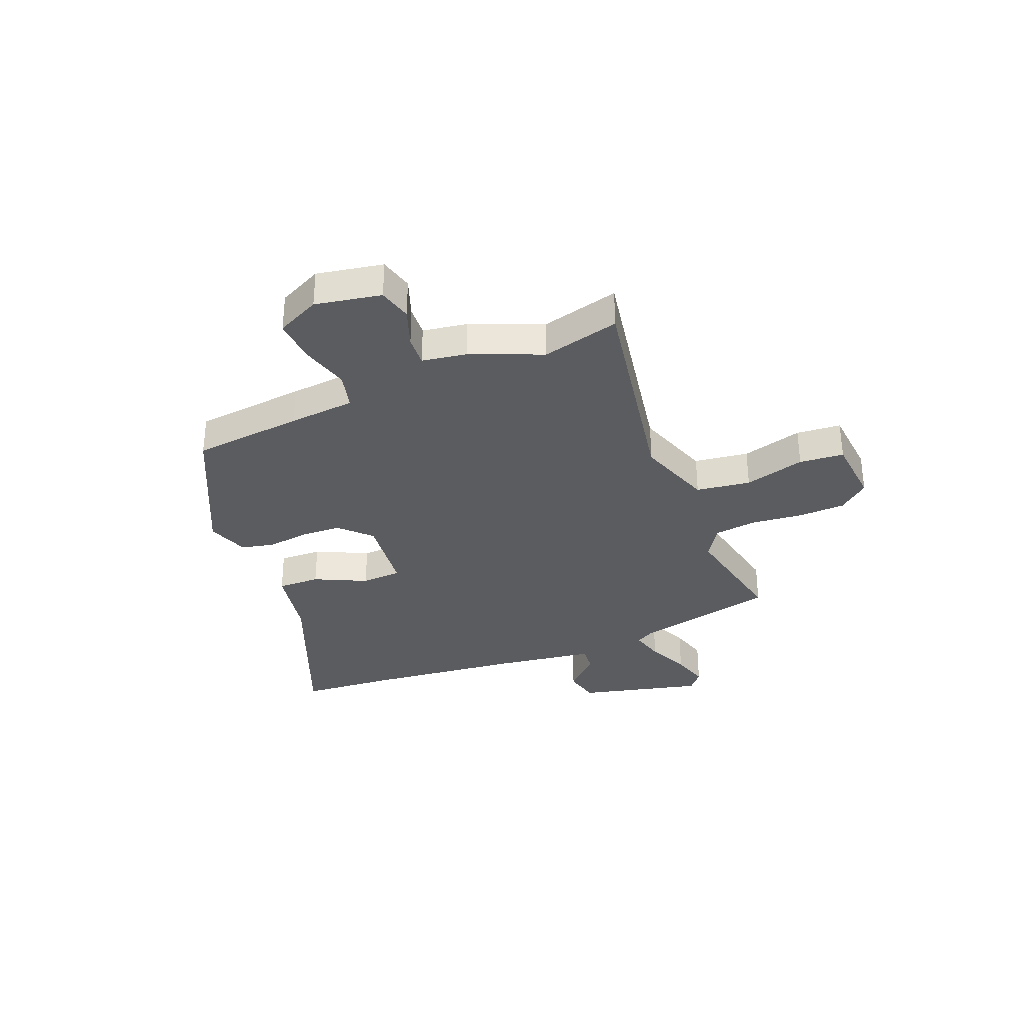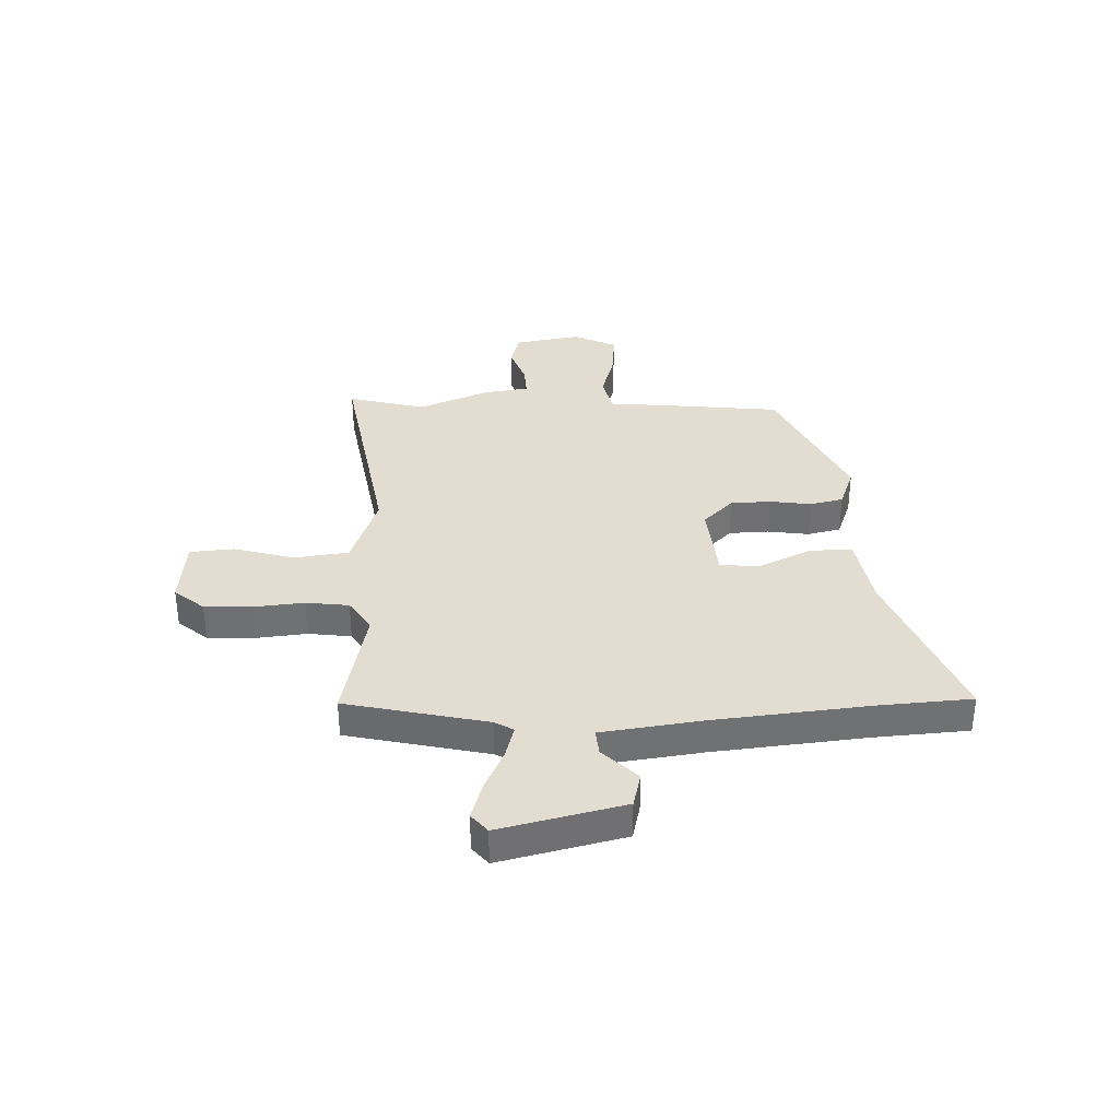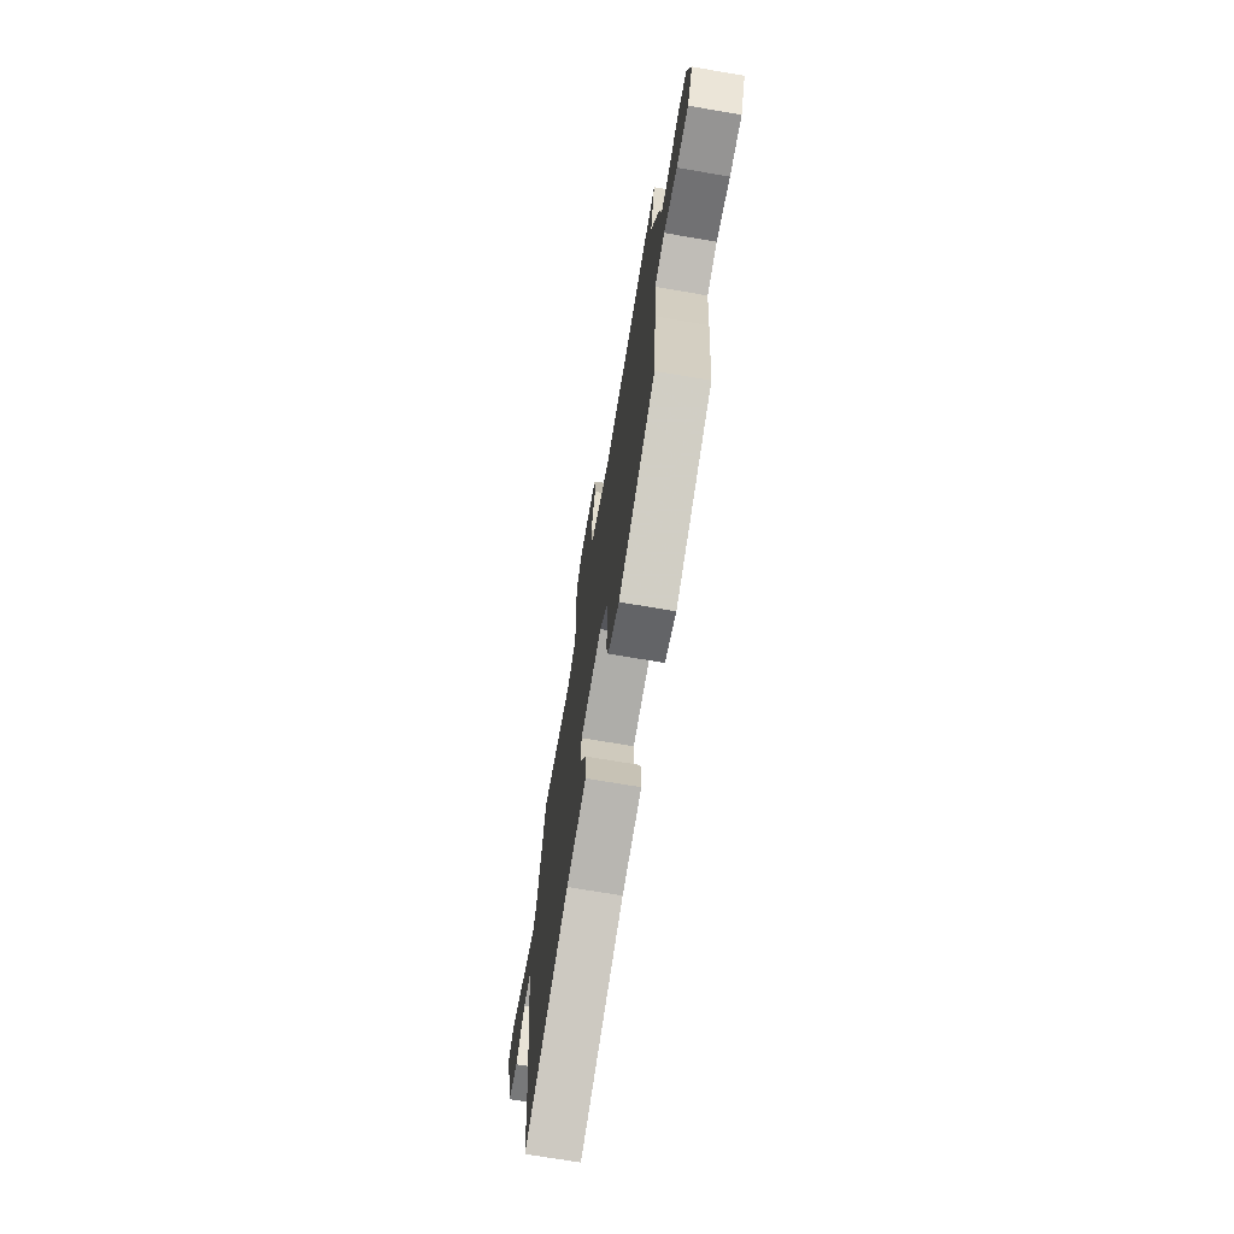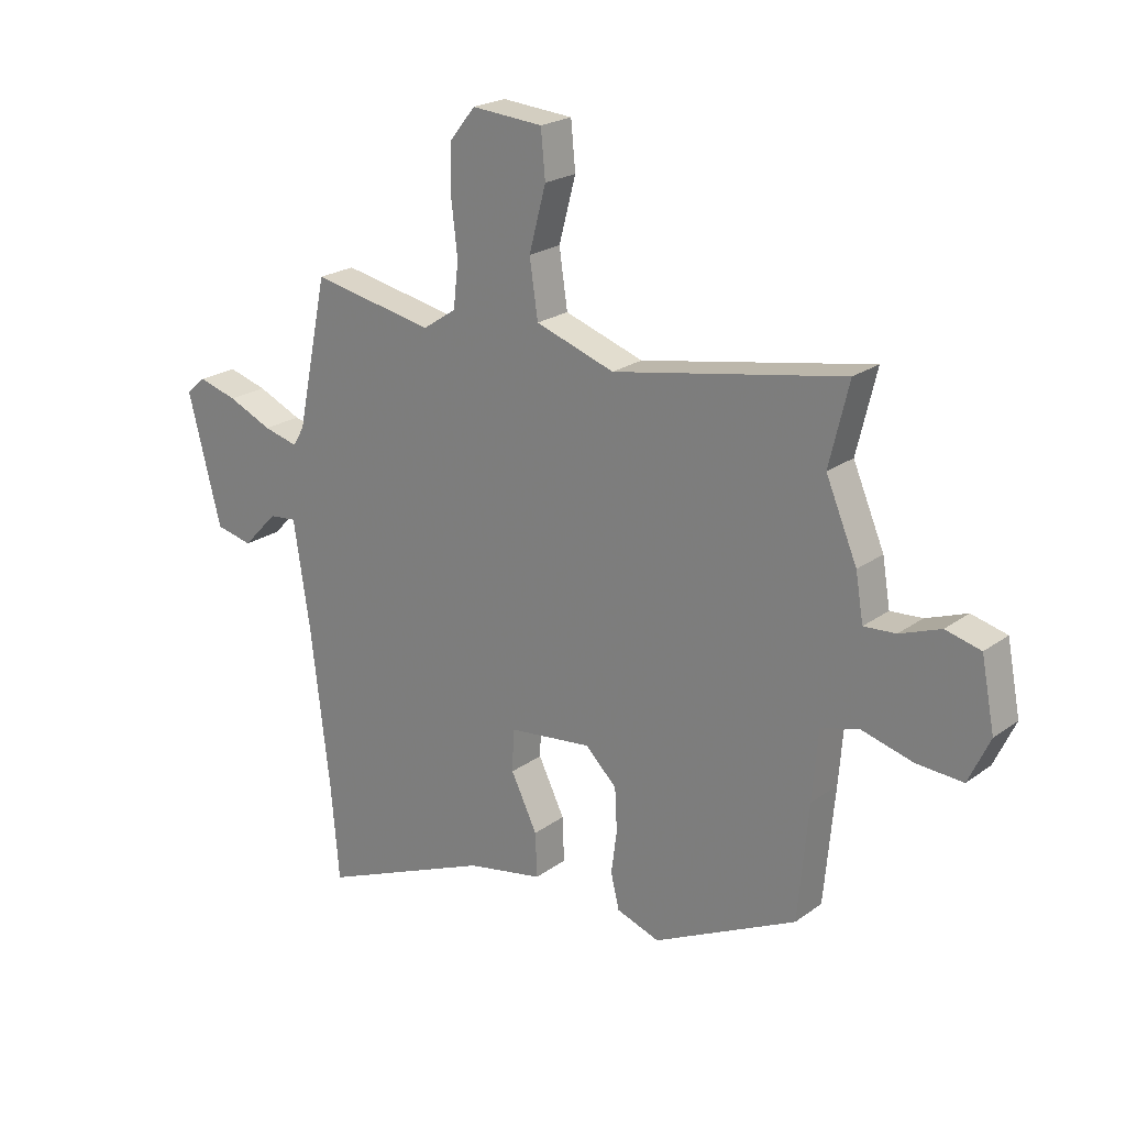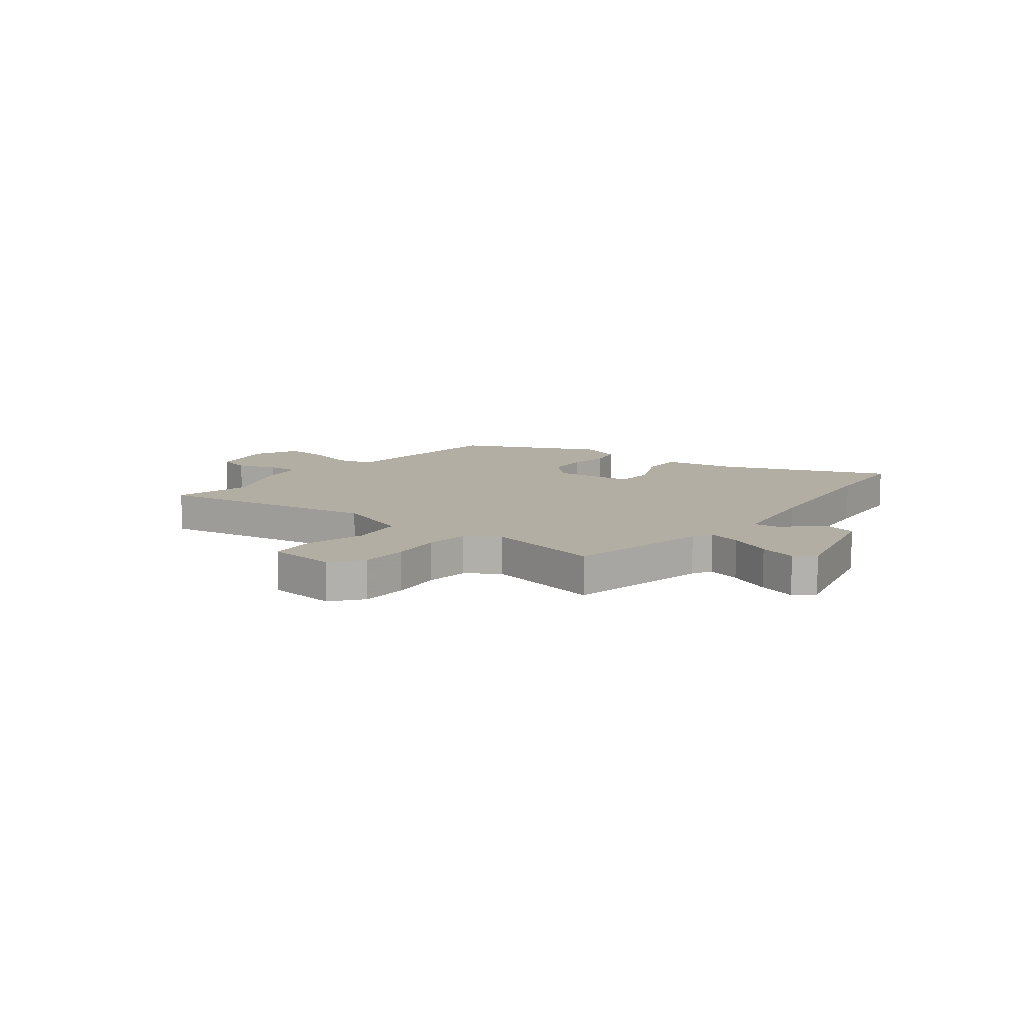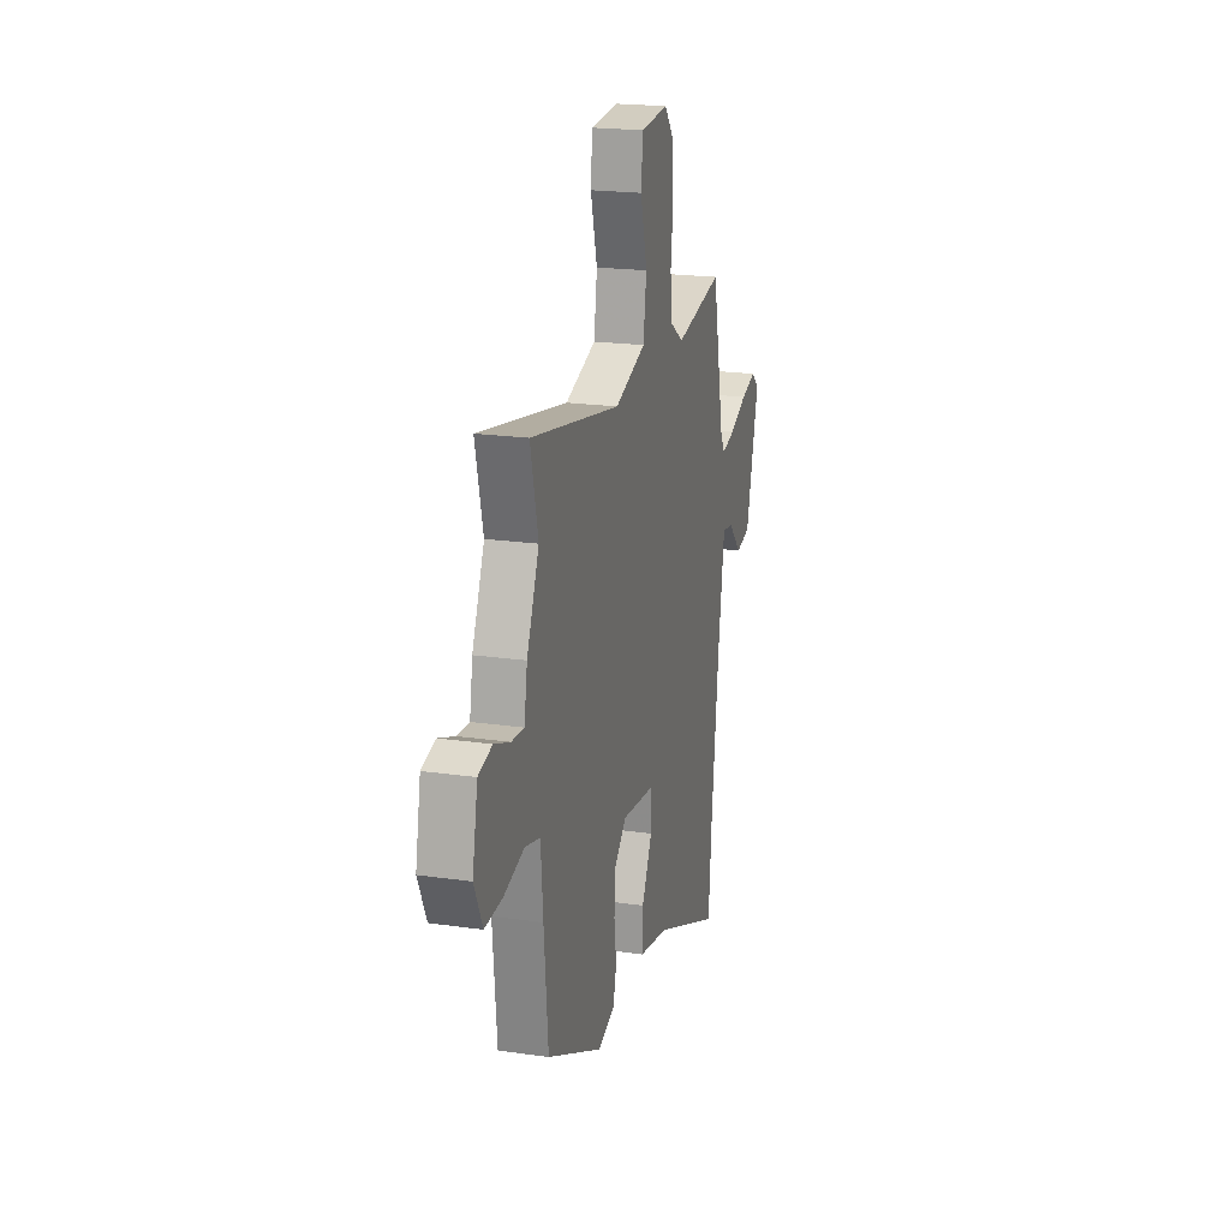
<metadata>
{"format":"obj","ext":"obj","renderer":"f3d","projection":"perspective","resolution":1024,"background":"white","views":[{"elev":-33.7,"azim":-67.4,"up":"+Y"},{"elev":35.3,"azim":89.0,"up":"+Y"},{"elev":-70.6,"azim":-99.7,"up":"+Z"},{"elev":22.0,"azim":-141.2,"up":"+Z"},{"elev":11.0,"azim":38.3,"up":"+Y"},{"elev":20.3,"azim":-75.2,"up":"+Z"}]}
</metadata>
<code>
v -0.451 0.07 -0.33
v -0.47 0.07 -0.124
v -0.48 0.07 0
v -0.549 0.07 0.018
v -0.641 0.07 -0.007
v -0.723 0.07 -0.012
v -0.761 0.07 0.069
v -0.737 0.07 0.192
v -0.674 0.07 0.208
v -0.601 0.07 0.181
v -0.544 0.07 0.177
v -0.53 0.07 0.26
v -0.474 0.07 0.392
v -0.509 0.07 0.537
v -0.098 0.07 0.461
v 0.043 0.07 0.509
v 0.058 0.07 0.61
v 0.028 0.07 0.723
v 0.036 0.07 0.806
v 0.163 0.07 0.816
v 0.208 0.07 0.76
v 0.21 0.07 0.673
v 0.199 0.07 0.578
v 0.208 0.07 0.498
v 0.268 0.07 0.458
v 0.486 0.07 0.501
v 0.541 0.07 0.237
v 0.561 0.07 0.202
v 0.623 0.07 0.218
v 0.702 0.07 0.253
v 0.772 0.07 0.273
v 0.807 0.07 0.243
v 0.748 0.07 0.013
v 0.682 0.07 -0.002
v 0.62 0.07 0.063
v 0.571 0.07 0.068
v 0.542 0.07 -0.121
v 0.508 0.07 -0.407
v 0.493 0.07 -0.58
v 0.186 0.07 -0.452
v 0.049 0.07 -0.426
v 0.052 0.07 -0.347
v 0.099 0.07 -0.251
v 0.096 0.07 -0.176
v -0.053 0.07 -0.159
v -0.109 0.07 -0.214
v -0.113 0.07 -0.289
v -0.103 0.07 -0.366
v -0.118 0.07 -0.428
v -0.195 0.07 -0.455
v -0.451 0 -0.33
v -0.47 0 -0.124
v -0.48 0 0
v -0.549 0 0.018
v -0.641 0 -0.007
v -0.723 0 -0.012
v -0.761 0 0.069
v -0.737 0 0.192
v -0.674 0 0.208
v -0.601 0 0.181
v -0.544 0 0.177
v -0.53 0 0.26
v -0.474 0 0.392
v -0.509 0 0.537
v -0.098 0 0.461
v 0.043 0 0.509
v 0.058 0 0.61
v 0.028 0 0.723
v 0.036 0 0.806
v 0.163 0 0.816
v 0.208 0 0.76
v 0.21 0 0.673
v 0.199 0 0.578
v 0.208 0 0.498
v 0.268 0 0.458
v 0.486 0 0.501
v 0.541 0 0.237
v 0.561 0 0.202
v 0.623 0 0.218
v 0.702 0 0.253
v 0.772 0 0.273
v 0.807 0 0.243
v 0.748 0 0.013
v 0.682 0 -0.002
v 0.62 0 0.063
v 0.571 0 0.068
v 0.542 0 -0.121
v 0.508 0 -0.407
v 0.493 0 -0.58
v 0.186 0 -0.452
v 0.049 0 -0.426
v 0.052 0 -0.347
v 0.099 0 -0.251
v 0.096 0 -0.176
v -0.053 0 -0.159
v -0.109 0 -0.214
v -0.113 0 -0.289
v -0.103 0 -0.366
v -0.118 0 -0.428
v -0.195 0 -0.455
f 1 2 3
f 50 1 3
f 49 50 3
f 48 49 3
f 47 48 3
f 46 47 3
f 45 46 3
f 44 45 3
f 40 41 42 43
f 40 43 44
f 39 40 44
f 38 39 44
f 37 38 44
f 36 37 44 3
f 33 34 35
f 32 33 35
f 31 32 35
f 30 31 35
f 29 30 35
f 28 29 35 36
f 36 3 4
f 28 36 4
f 27 28 4
f 25 26 27 4
f 21 22 23
f 20 21 23
f 19 20 23
f 18 19 23
f 17 18 23
f 16 17 23 24
f 4 5 6
f 25 4 6
f 24 25 6
f 16 24 6
f 15 16 6
f 11 12 13
f 8 9 10
f 7 8 10
f 6 7 10
f 6 10 11
f 15 6 11
f 13 14 15
f 11 13 15
f 53 52 51
f 53 51 100
f 53 100 99
f 53 99 98
f 53 98 97
f 53 97 96
f 53 96 95
f 53 95 94
f 93 92 91 90
f 94 93 90
f 94 90 89
f 94 89 88
f 94 88 87
f 53 94 87 86
f 85 84 83
f 85 83 82
f 85 82 81
f 85 81 80
f 85 80 79
f 86 85 79 78
f 54 53 86
f 54 86 78
f 54 78 77
f 54 77 76 75
f 73 72 71
f 73 71 70
f 73 70 69
f 73 69 68
f 73 68 67
f 74 73 67 66
f 56 55 54
f 56 54 75
f 56 75 74
f 56 74 66
f 56 66 65
f 63 62 61
f 60 59 58
f 60 58 57
f 60 57 56
f 61 60 56
f 61 56 65
f 65 64 63
f 65 63 61
f 1 51 52 2
f 2 52 53 3
f 3 53 54 4
f 4 54 55 5
f 5 55 56 6
f 6 56 57 7
f 7 57 58 8
f 8 58 59 9
f 9 59 60 10
f 10 60 61 11
f 11 61 62 12
f 12 62 63 13
f 13 63 64 14
f 14 64 65 15
f 15 65 66 16
f 16 66 67 17
f 17 67 68 18
f 18 68 69 19
f 19 69 70 20
f 20 70 71 21
f 21 71 72 22
f 22 72 73 23
f 23 73 74 24
f 24 74 75 25
f 25 75 76 26
f 26 76 77 27
f 27 77 78 28
f 28 78 79 29
f 29 79 80 30
f 30 80 81 31
f 31 81 82 32
f 32 82 83 33
f 33 83 84 34
f 34 84 85 35
f 35 85 86 36
f 36 86 87 37
f 37 87 88 38
f 38 88 89 39
f 39 89 90 40
f 40 90 91 41
f 41 91 92 42
f 42 92 93 43
f 43 93 94 44
f 44 94 95 45
f 45 95 96 46
f 46 96 97 47
f 47 97 98 48
f 48 98 99 49
f 49 99 100 50
f 50 100 51 1

</code>
